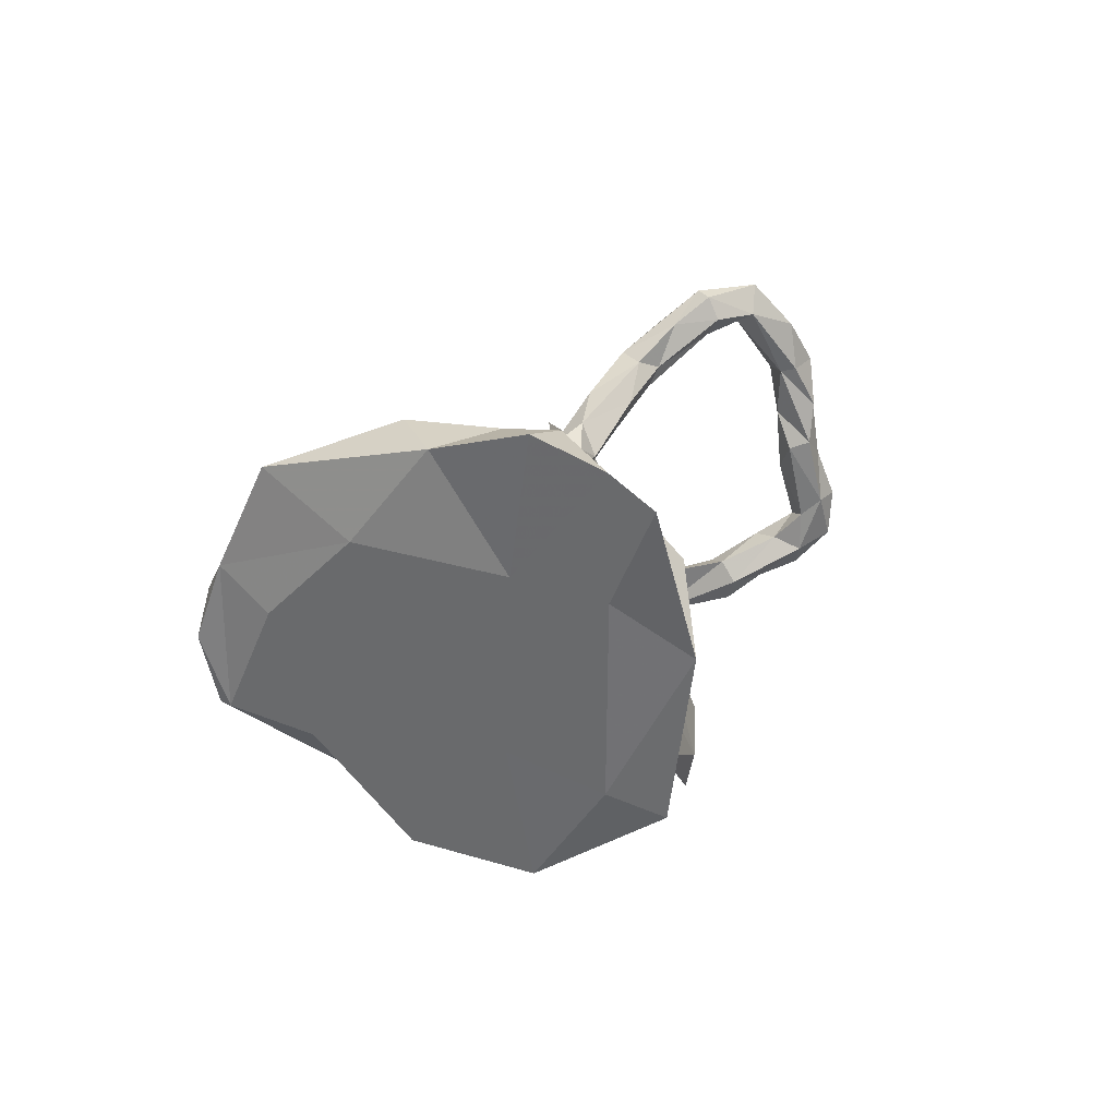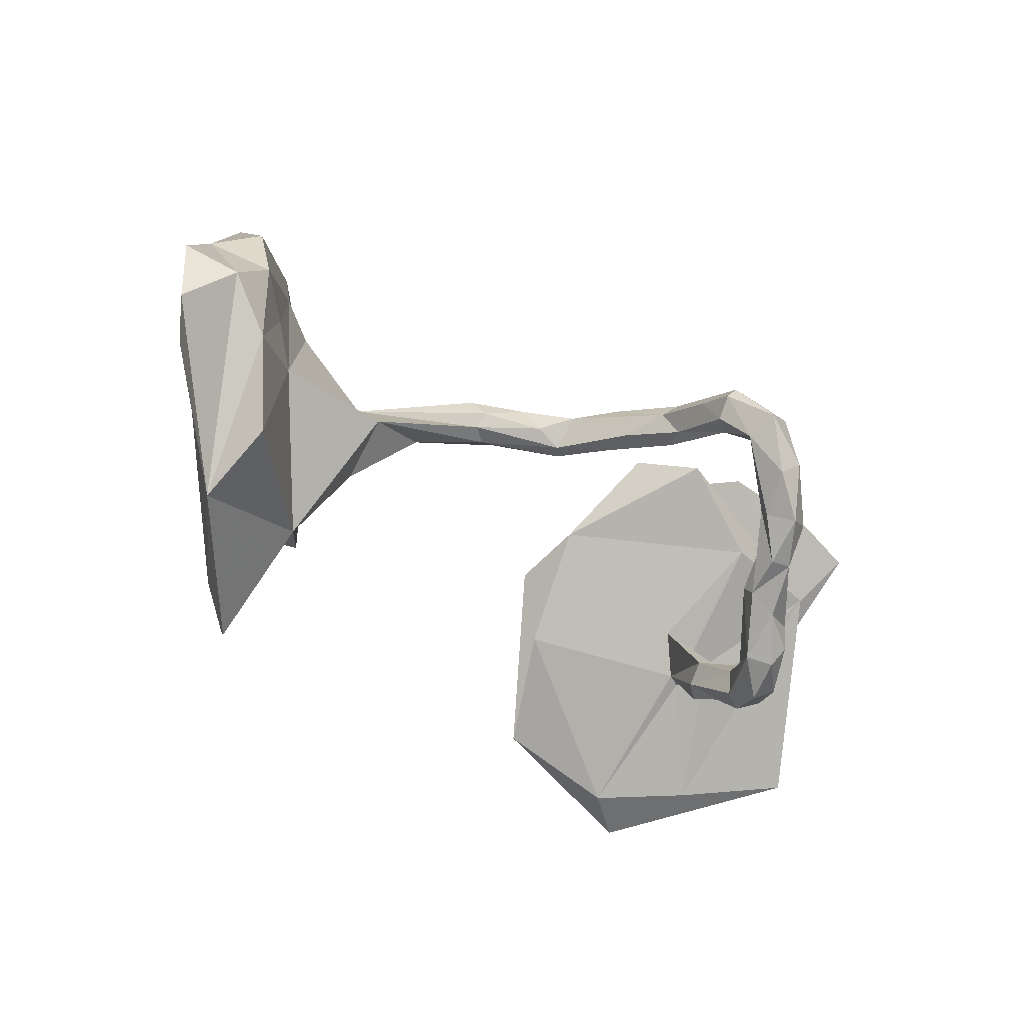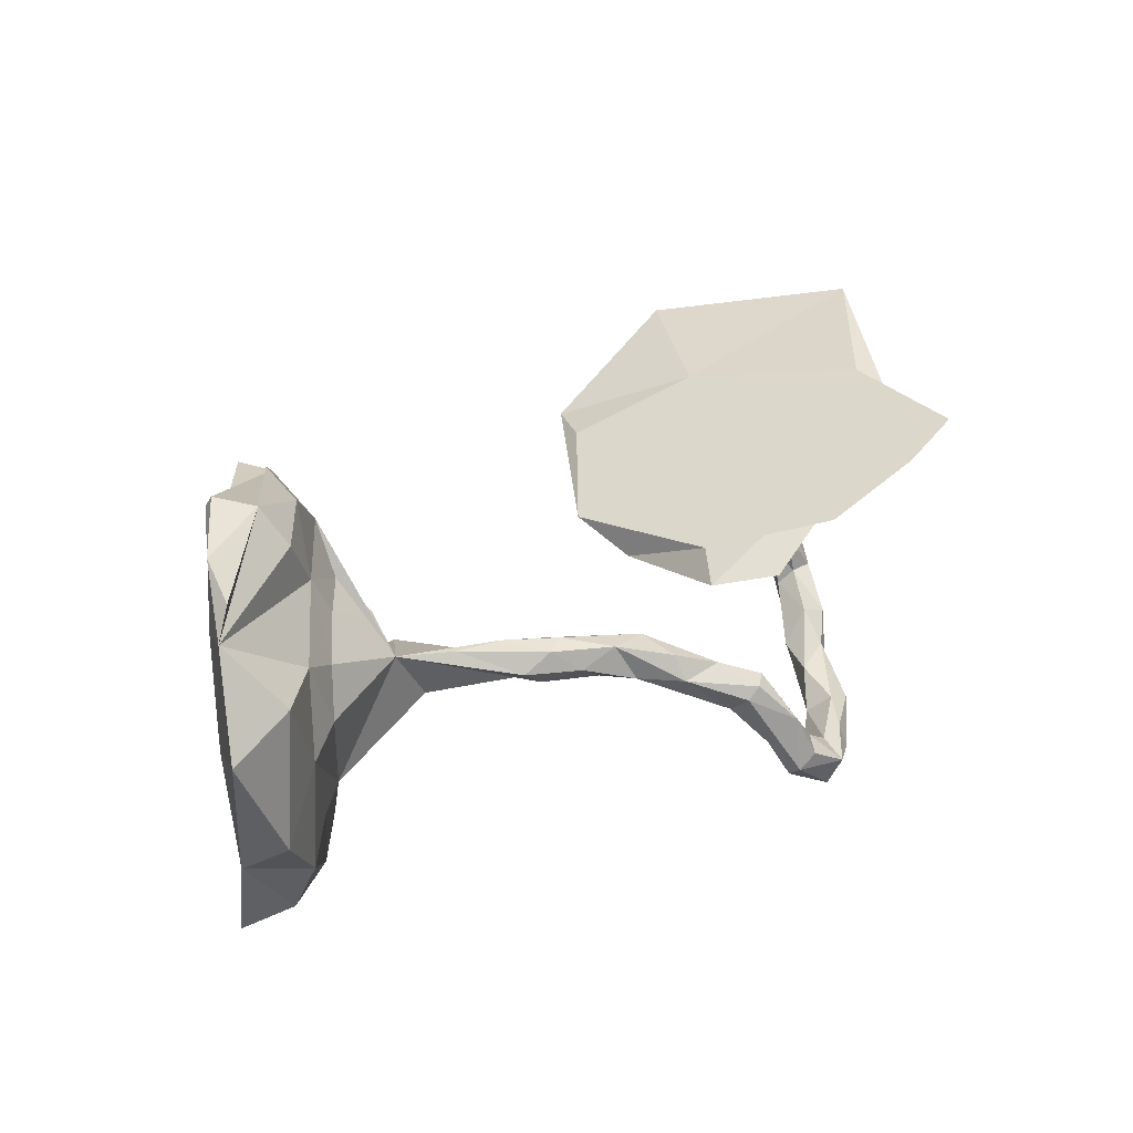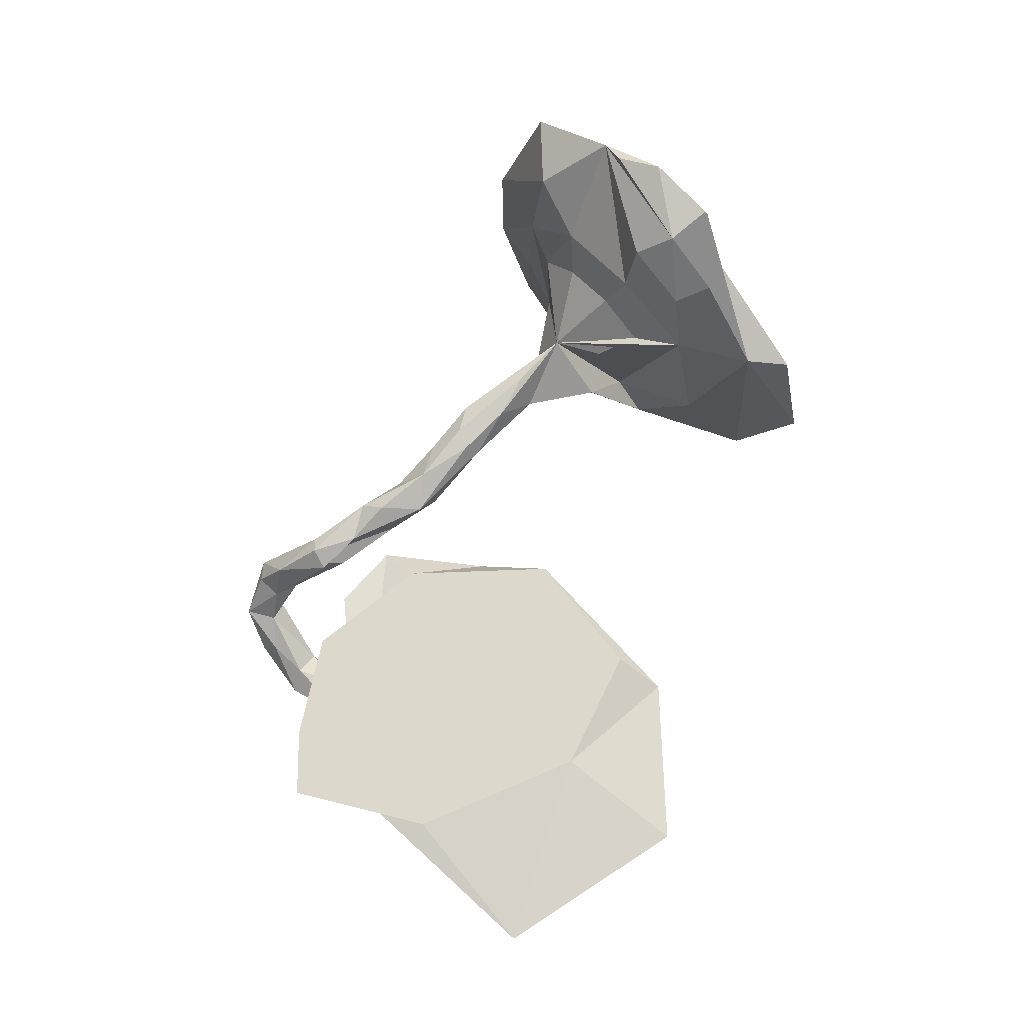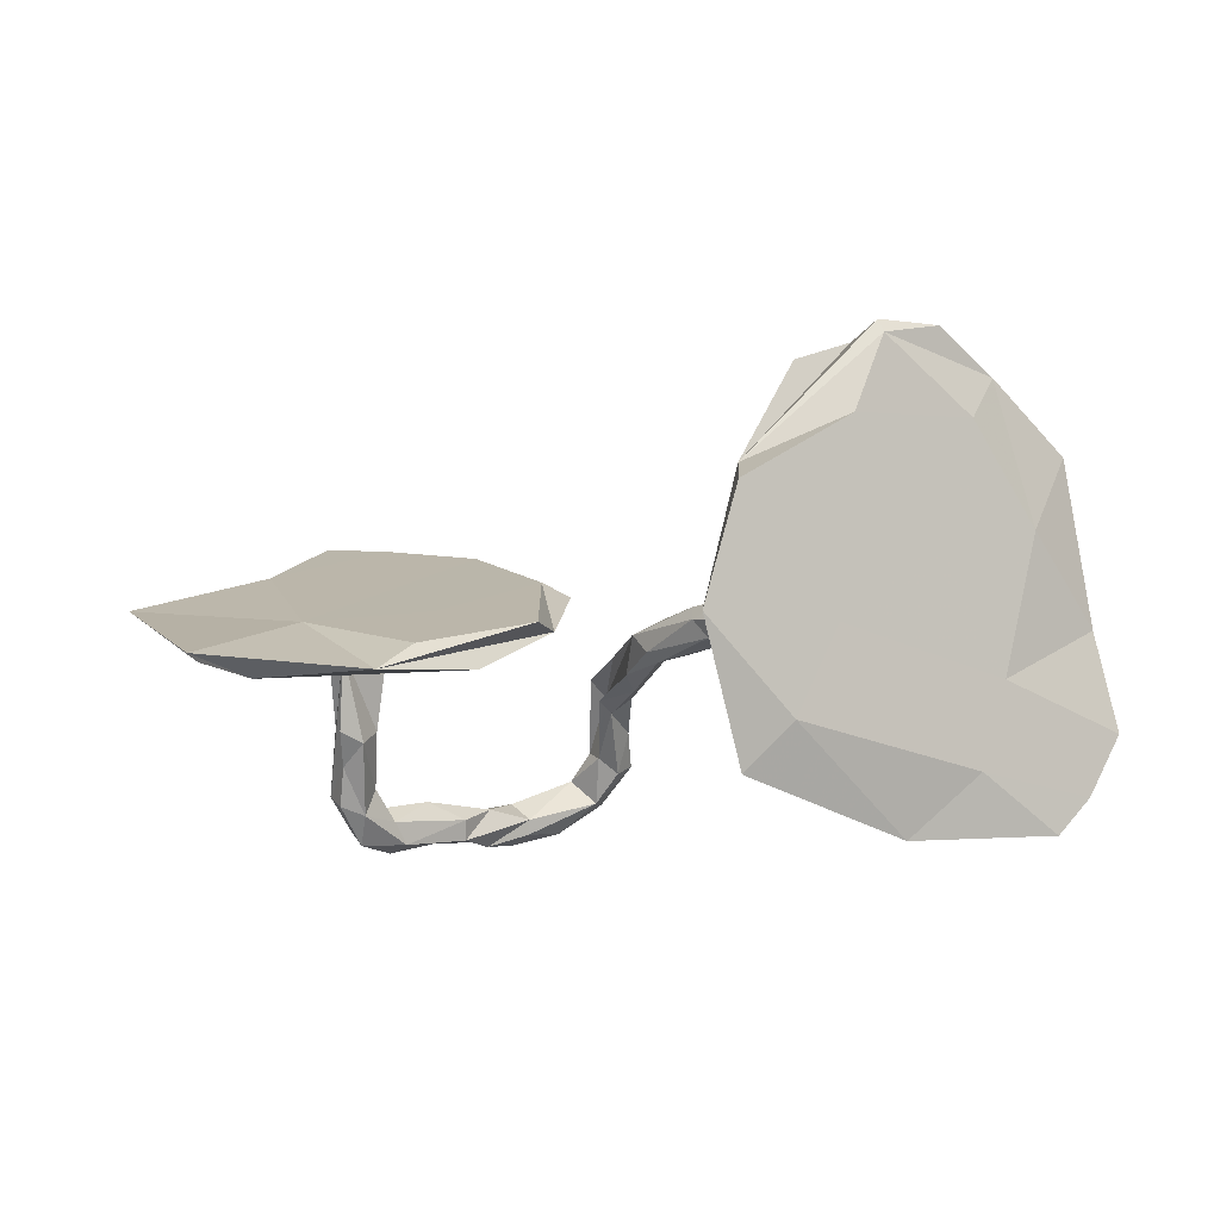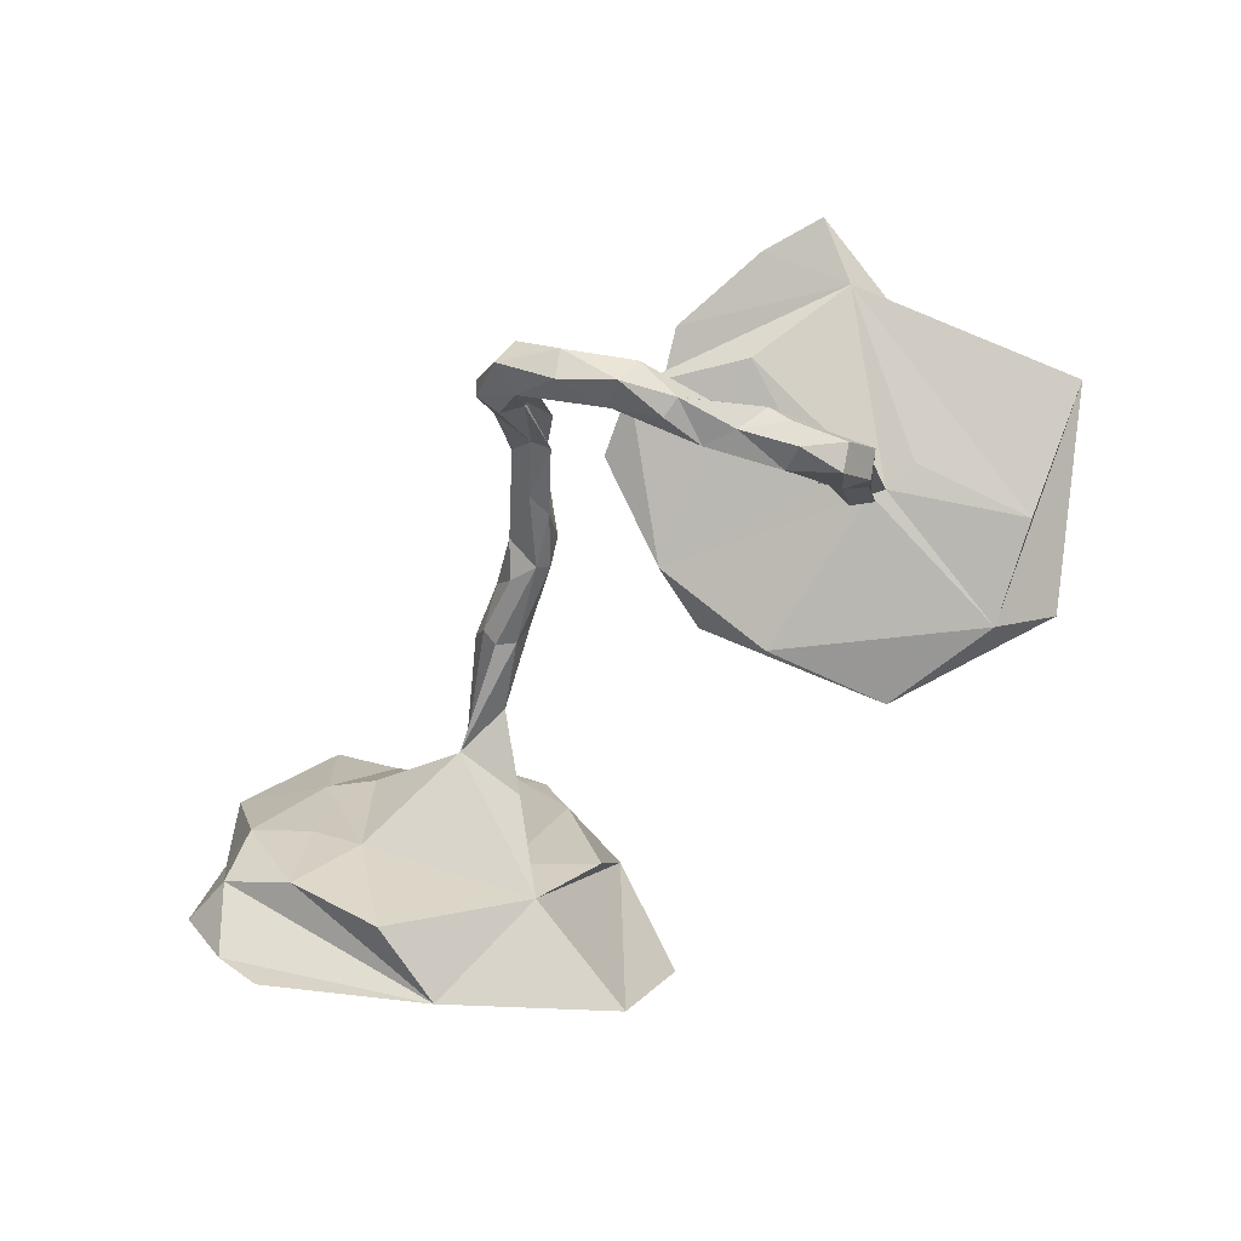
<metadata>
{"format":"obj","ext":"obj","renderer":"f3d","projection":"perspective","resolution":1024,"background":"white","views":[{"elev":1.3,"azim":108.1,"up":"+Y"},{"elev":-69.9,"azim":148.2,"up":"+Z"},{"elev":56.8,"azim":146.4,"up":"+Z"},{"elev":71.7,"azim":-74.0,"up":"+Z"},{"elev":-7.4,"azim":24.5,"up":"+Z"},{"elev":-67.8,"azim":-134.7,"up":"+Z"}]}
</metadata>
<code>
v 0.5742 0.03554 0.4122
v 0.6146 0.07088 0.3737
v 0.564 -0.04269 0.437
v 0.4997 -0.1485 0.4296
v 0.4413 -0.1035 0.4093
v 0.6873 0.2196 0.2671
v 0.5104 -0.1531 0.4075
v 0.4221 -0.04325 0.3523
v 0.6027 -0.002043 0.297
v 0.3813 -0.1937 0.3688
v 0.5583 0.1784 0.2726
v 0.3319 -0.3004 0.197
v 0.4022 -0.03152 0.2498
v 0.4781 -0.1988 0.2792
v 0.4843 0.09932 0.2224
v 0.36 -0.1386 0.3203
v 0.3228 -0.1626 0.2069
v 0.5412 0.1937 0.09797
v 0.6488 0.2888 0.0557
v 0.4746 0.1427 0.09688
v 0.4364 0.0809 0.1625
v 0.3868 0.001063 0.1812
v 0.3399 -0.07369 0.1484
v 0.3176 0.07889 0.07551
v 0.6678 0.1085 0.1345
v 0.3094 -0.0107 0.09517
v -0.4287 0.3251 0.1884
v -0.2112 0.2733 0.09824
v 0.5424 0.1998 -0.07603
v 0.3626 -0.3764 0.1583
v 0.2247 0.1268 0.074
v 0.4849 0.138 -0.117
v -0.4541 0.09879 0.1113
v -0.2394 0.2133 0.1191
v -0.7163 0.2792 0.2166
v 0.0871 0.2152 0.06742
v -0.6087 0.3104 0.2111
v 0.7225 0.2426 -0.01086
v 0.1433 0.2187 0.04569
v 0.04967 0.2596 0.03302
v 0.05489 0.1943 0.05808
v -0.3198 0.3243 0.1044
v -0.01781 0.2598 0.05135
v 0.1436 0.1456 0.06313
v 0.6074 0.2753 -0.08314
v 0.2858 -0.21 0.01193
v -0.1013 0.3221 0.03208
v 0.5576 -0.06452 0.1003
v 0.1144 0.2258 0.005965
v 0.06335 0.1706 0.03361
v 0.1153 0.1975 -0.007287
v -0.08125 0.2491 0.02254
v 0.1963 0.1004 0.02059
v 0.6557 0.2698 -0.1894
v -0.1691 0.361 -0.001002
v -0.0465 0.2297 -0.01145
v -0.1584 0.09787 0.01515
v -0.1296 -0.02314 0.01716
v 0.09125 0.1737 0.000821
v -0.2087 0.4328 -0.02053
v 0.01497 0.26 -0.01683
v -0.4931 0.2236 0.09555
v -0.09854 0.3634 0.002426
v -0.696 0.0528 0.1325
v -0.1591 0.4201 -0.07104
v -0.03215 0.3077 -0.004208
v 0.2851 0.1139 -0.02941
v -0.1155 0.2989 -0.04095
v -0.1817 0.44 -0.03417
v -0.03345 0.2487 -0.02775
v 0.7557 0.2613 -0.1751
v -0.228 0.459 -0.06395
v -0.6776 0.1811 0.1634
v -0.1223 0.3476 -0.06625
v 0.6287 0.0576 -0.1016
v 0.2745 -0.01035 -0.02865
v 0.3279 -0.106 -0.1891
v -0.2343 0.4061 -0.03584
v -0.2743 -0.299 -0.08081
v -0.2042 0.3797 -0.0765
v 0.4572 -0.2175 -0.03472
v -0.2504 0.4987 -0.0832
v -0.3182 -0.02941 0.0443
v -0.1964 0.413 -0.09704
v -0.2816 0.5043 -0.1616
v 0.3478 -0.05397 -0.1147
v -0.2248 0.5513 -0.1634
v -0.5093 -0.05519 -0.009285
v -0.4374 0.02471 0.008845
v 0.5612 0.2049 -0.2328
v -0.4862 -0.1746 0.01832
v -0.1964 0.489 -0.1272
v -0.5699 -0.06071 0.005464
v -0.2633 0.5431 -0.1528
v -0.2214 0.4975 -0.2009
v 0.719 0.2082 -0.2774
v 0.6008 0.01956 -0.2445
v -0.4872 -0.04278 -0.01446
v -0.3209 0.5587 -0.2127
v -0.4762 0.05576 -0.1462
v -0.5114 0.05816 -0.1169
v -0.2128 0.5379 -0.1861
v -0.1991 -0.09957 -0.06611
v -0.32 0.504 -0.2123
v -0.2495 0.474 -0.1732
v -0.2712 0.5101 -0.2537
v -0.8405 -0.1629 0.05599
v -0.2532 -0.2129 -0.03153
v 0.48 0.08214 -0.3243
v -0.2859 0.5653 -0.2537
v 0.3259 -0.4261 -0.03598
v -0.3591 0.4112 -0.2857
v -0.3719 0.5158 -0.2745
v 0.3441 -0.3246 -0.2612
v -0.5621 -0.3903 -0.05146
v -0.3724 0.4871 -0.2432
v 0.6818 0.1527 -0.3379
v -0.6443 -0.2402 -0.04772
v -0.4029 0.4243 -0.256
v -0.5487 0.03923 -0.1387
v 0.4116 -0.2831 -0.1815
v -0.3638 0.416 -0.3132
v -0.487 -0.3193 -0.0889
v -0.4404 0.4264 -0.2874
v -0.3419 0.4968 -0.3093
v -0.4082 0.4371 -0.3316
v -0.4041 0.3401 -0.2693
v -0.5083 -0.01333 -0.1499
v -0.4685 0.311 -0.2794
v -0.5595 0.1493 -0.2821
v 0.506 -0.06497 -0.3503
v -0.4797 0.01649 -0.1688
v -0.4151 0.3529 -0.3366
v -0.5825 0.08135 -0.2552
v -0.5268 0.02959 -0.2081
v -0.5293 0.1099 -0.2005
v -0.4492 0.358 -0.3276
v -0.4782 0.2406 -0.2585
v -0.5224 0.2465 -0.2895
v -0.5047 0.1031 -0.2419
v -0.5219 0.1499 -0.2731
v -0.5116 0.08069 -0.2895
v -0.5474 0.05669 -0.2739
v -0.422 0.2816 -0.3269
v -0.4757 0.2655 -0.3319
v -0.4898 0.1462 -0.2974
v -0.416 0.2702 -0.2906
v -0.5373 0.2179 -0.3212
v -0.4817 0.1739 -0.3369
v -0.5713 0.1335 -0.3121
v -0.5237 0.1892 -0.3511
v -0.5378 0.1131 -0.3396
f 77 109 131
f 90 131 109
f 114 77 131
f 145 137 144
f 133 144 137
f 149 145 144
f 139 137 145
f 130 141 139
f 138 139 141
f 148 130 139
f 136 141 130
f 91 115 79
f 123 79 115
f 103 79 123
f 12 77 114
f 121 114 131
f 147 149 144
f 151 145 149
f 148 139 145
f 151 148 145
f 150 148 151
f 130 148 150
f 152 150 151
f 152 151 149
f 134 130 150
f 143 134 150
f 120 130 134
f 143 150 152
f 135 134 143
f 142 143 152
f 146 149 147
f 127 147 144
f 138 146 147
f 142 149 146
f 146 140 142
f 132 142 140
f 141 140 146
f 152 149 142
f 135 143 142
f 2 11 15
f 18 15 11
f 13 2 15
f 14 7 12
f 4 12 7
f 9 7 14
f 10 12 5
f 4 5 12
f 16 10 5
f 17 12 10
f 3 5 4
f 3 4 7
f 2 7 9
f 48 9 14
f 9 25 2
f 6 2 25
f 48 25 9
f 11 2 6
f 38 6 25
f 13 8 2
f 5 2 8
f 16 8 13
f 1 2 5
f 16 5 8
f 3 1 5
f 2 3 7
f 2 1 3
f 19 11 6
f 24 31 44
f 36 44 31
f 53 24 44
f 31 24 39
f 49 39 24
f 51 49 24
f 40 39 49
f 36 31 39
f 40 36 39
f 41 44 36
f 43 41 36
f 50 44 41
f 61 40 49
f 40 43 36
f 52 41 43
f 66 43 40
f 28 34 57
f 58 57 34
f 61 66 40
f 63 43 66
f 73 28 42
f 57 42 28
f 34 27 33
f 37 33 27
f 83 34 33
f 73 27 34
f 73 42 62
f 57 62 42
f 35 37 73
f 27 73 37
f 64 37 35
f 111 30 12
f 14 12 30
f 81 14 30
f 28 73 34
f 64 33 37
f 118 123 107
f 115 107 123
f 126 137 124
f 129 124 137
f 113 126 124
f 133 137 126
f 126 125 122
f 106 122 125
f 133 126 122
f 113 125 126
f 112 133 122
f 119 124 129
f 139 129 137
f 106 112 122
f 144 133 112
f 138 147 127
f 129 138 127
f 119 129 127
f 139 138 129
f 141 136 140
f 100 140 136
f 120 136 130
f 146 138 141
f 101 136 120
f 98 120 134
f 144 112 127
f 119 127 112
f 101 100 136
f 132 140 100
f 98 132 100
f 135 142 132
f 128 135 132
f 98 135 128
f 132 98 128
f 134 135 98
f 88 120 98
f 73 118 107
f 88 123 118
f 46 12 17
f 18 19 45
f 38 45 19
f 26 23 22
f 13 22 23
f 24 26 22
f 24 23 26
f 21 24 22
f 24 21 20
f 15 20 21
f 32 24 20
f 81 48 14
f 21 22 13
f 17 13 23
f 16 13 17
f 24 17 23
f 67 51 24
f 61 49 51
f 59 53 50
f 44 50 53
f 56 59 50
f 67 53 59
f 52 50 41
f 70 51 59
f 67 59 51
f 56 70 59
f 61 51 70
f 68 70 56
f 52 56 50
f 68 56 52
f 47 52 43
f 66 61 70
f 83 58 34
f 79 57 58
f 63 47 43
f 55 52 47
f 74 66 70
f 65 63 66
f 108 58 83
f 72 68 52
f 63 55 47
f 72 52 55
f 74 65 66
f 69 63 65
f 78 72 55
f 60 78 55
f 85 72 78
f 60 63 69
f 92 69 65
f 60 55 63
f 91 83 33
f 82 78 60
f 82 60 69
f 87 82 69
f 91 33 64
f 73 64 35
f 88 73 62
f 21 13 15
f 38 19 6
f 18 11 19
f 20 15 18
f 17 10 16
f 75 38 25
f 32 20 18
f 29 18 45
f 75 25 48
f 111 81 30
f 75 48 81
f 71 38 75
f 54 38 71
f 54 45 38
f 86 46 17
f 86 17 24
f 29 32 18
f 90 32 29
f 90 29 45
f 67 24 32
f 109 77 32
f 67 32 77
f 108 79 58
f 91 79 108
f 91 108 83
f 79 103 57
f 98 57 103
f 123 98 103
f 89 57 98
f 62 57 89
f 88 89 101
f 100 101 89
f 120 88 101
f 100 89 98
f 62 89 88
f 105 95 84
f 92 84 95
f 80 105 84
f 106 95 105
f 65 84 92
f 102 92 95
f 93 73 88
f 118 73 93
f 107 91 64
f 87 92 102
f 106 102 95
f 110 87 102
f 69 92 87
f 73 107 64
f 115 91 107
f 85 82 94
f 87 94 82
f 99 85 94
f 78 82 85
f 104 85 99
f 116 104 99
f 105 85 104
f 87 99 94
f 110 99 87
f 84 65 74
f 68 74 70
f 105 72 85
f 80 72 105
f 68 72 80
f 74 80 84
f 80 74 68
f 114 111 12
f 121 81 111
f 97 75 81
f 121 97 81
f 96 75 97
f 96 54 71
f 75 96 71
f 131 54 96
f 77 12 46
f 131 90 54
f 45 54 90
f 117 131 96
f 46 86 77
f 76 77 86
f 24 76 86
f 67 77 76
f 53 67 76
f 111 114 121
f 97 121 131
f 117 97 131
f 96 97 117
f 98 123 88
f 93 88 118
f 109 32 90
f 113 99 110
f 106 110 102
f 125 113 110
f 116 99 113
f 106 125 110
f 119 104 116
f 124 116 113
f 112 106 104
f 105 104 106
f 119 112 104
f 116 124 119
f 53 76 24

</code>
